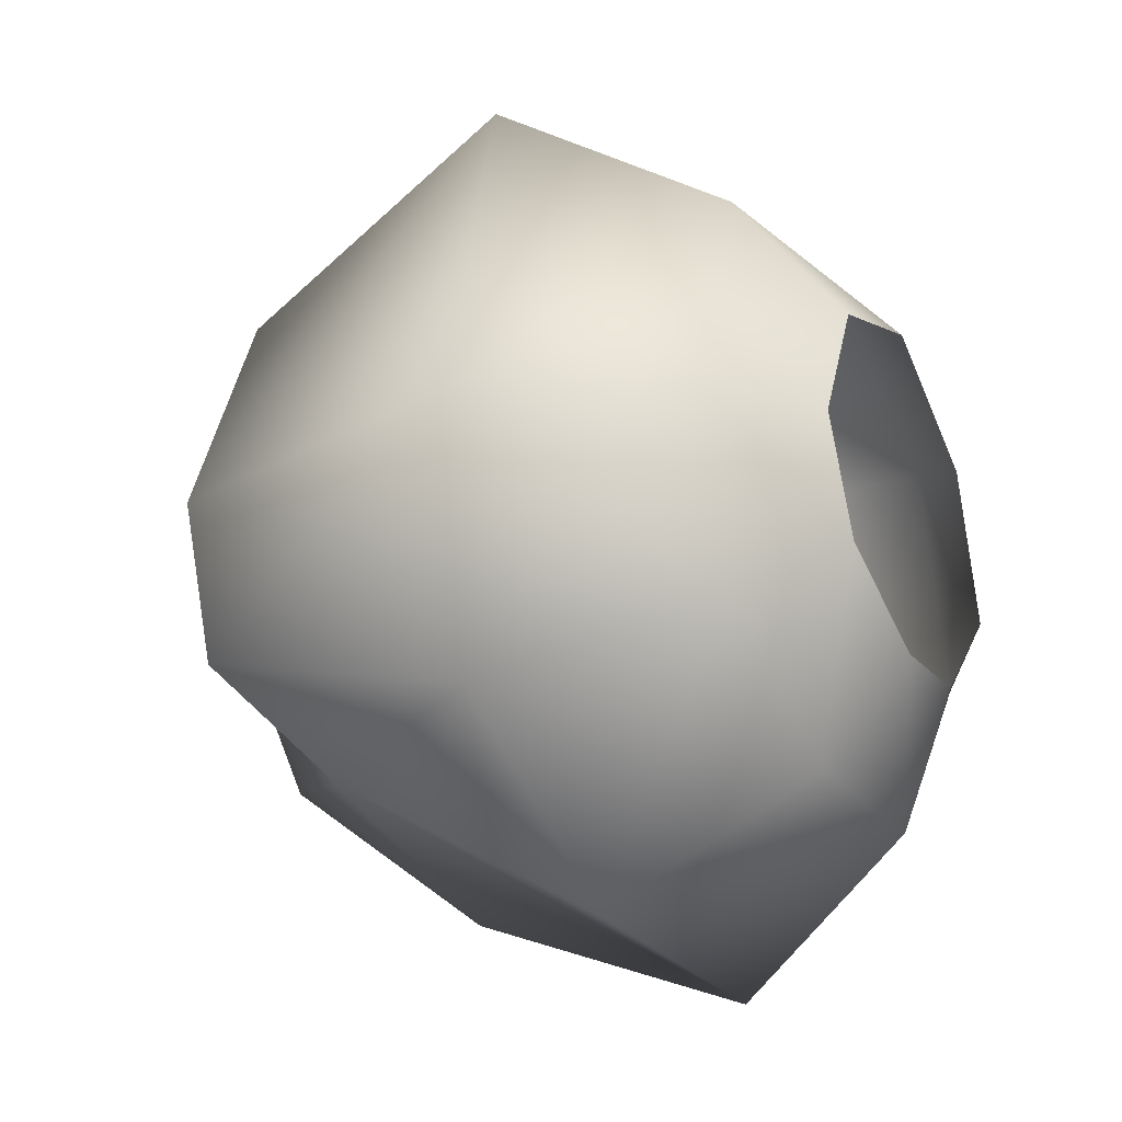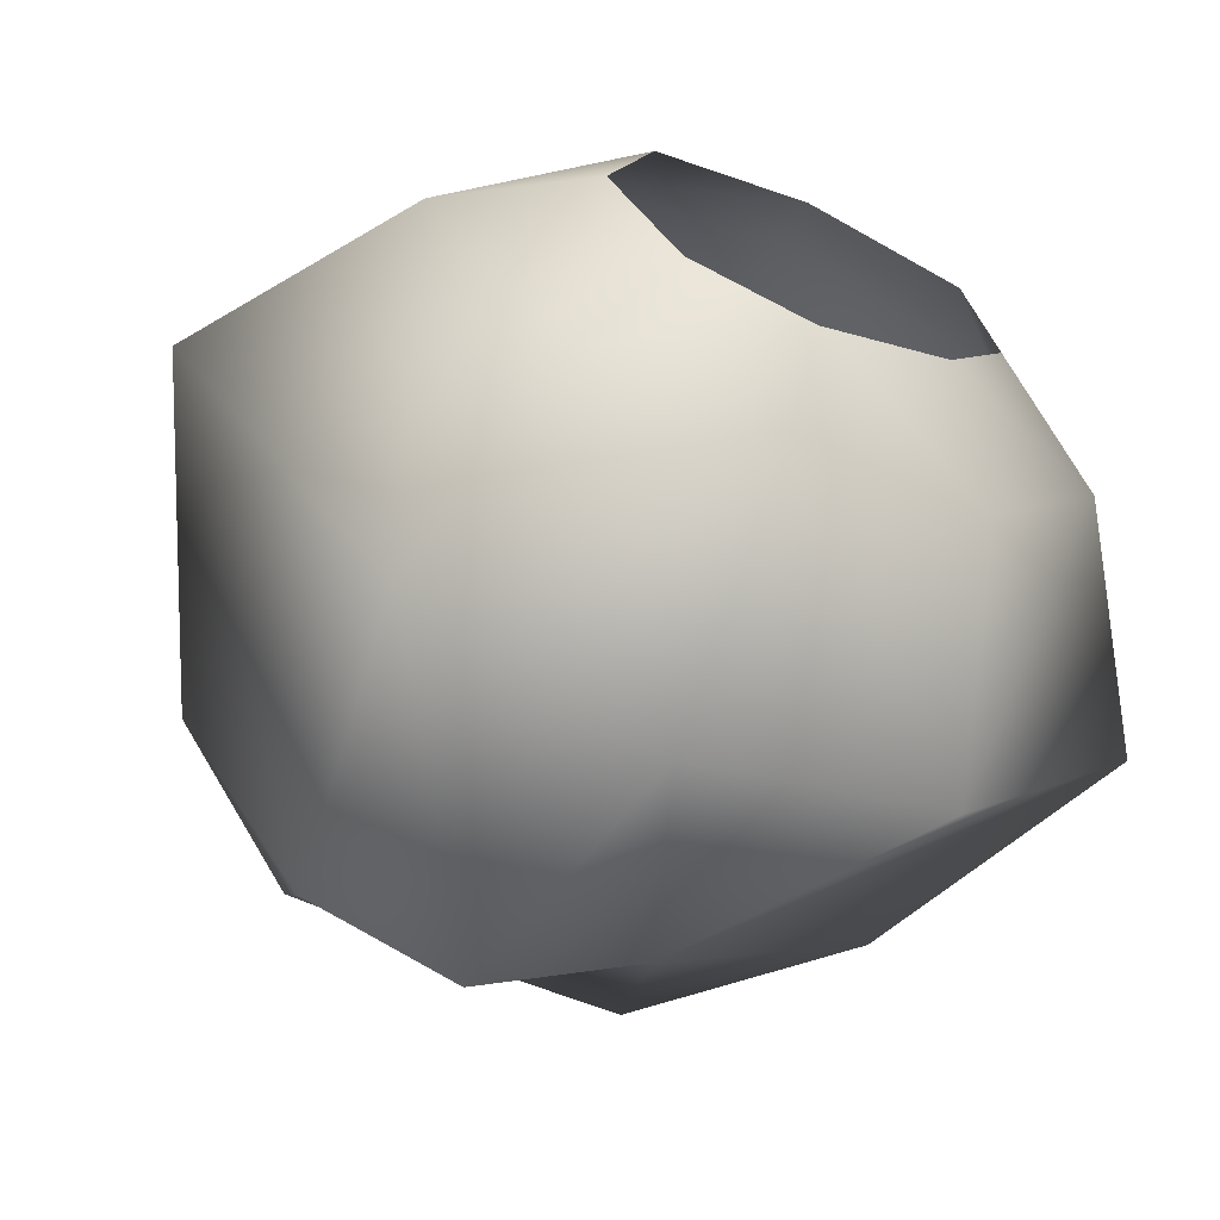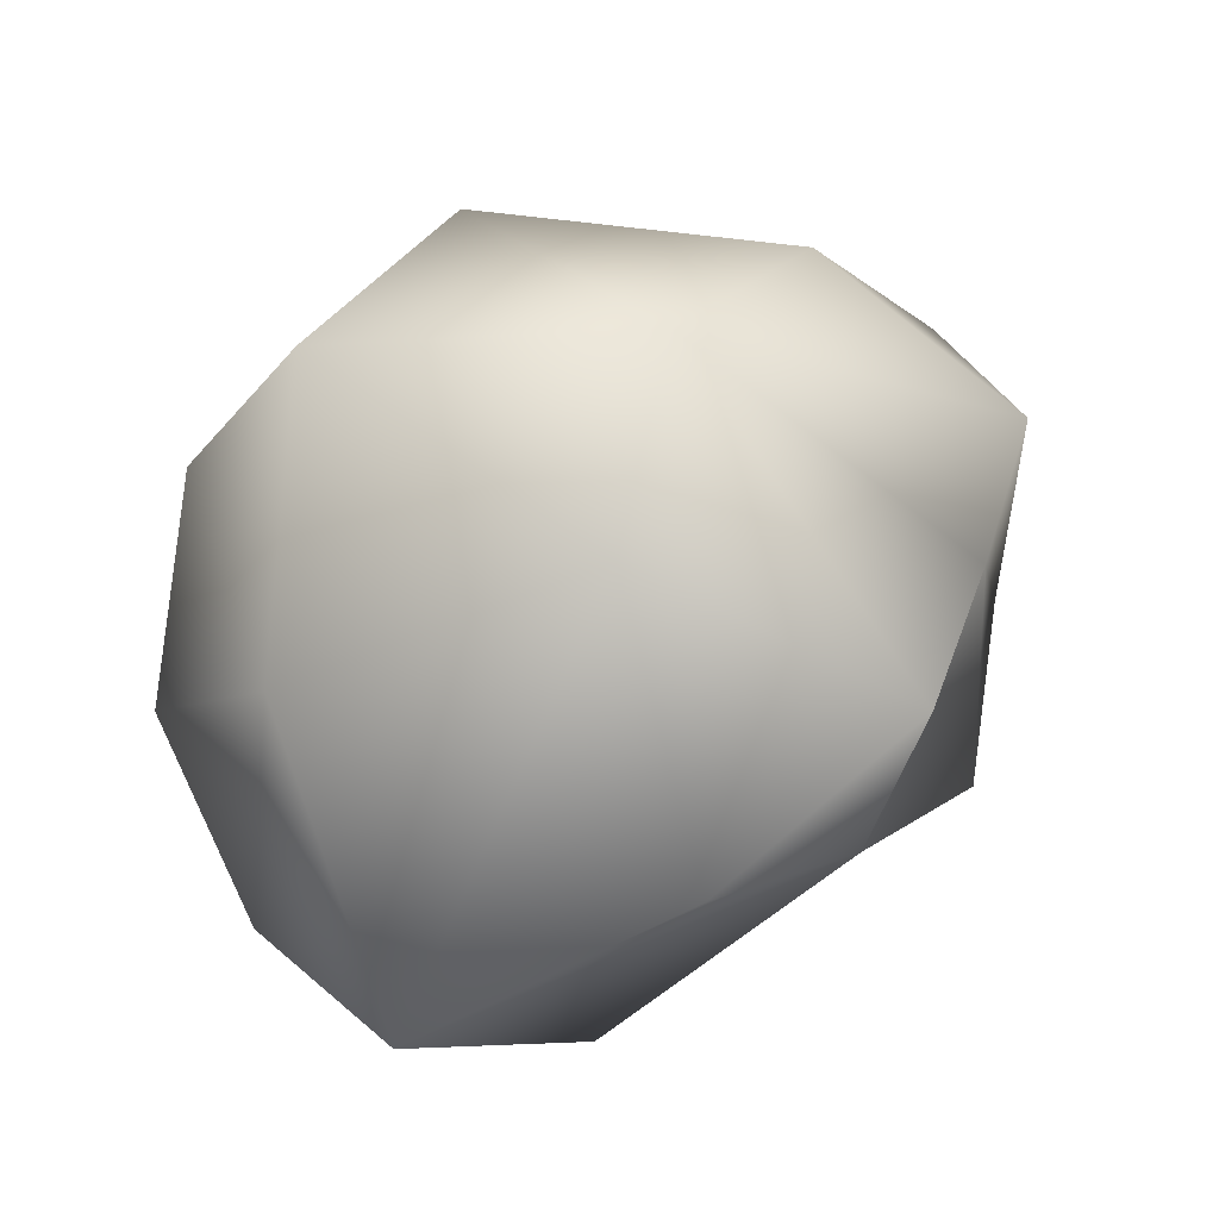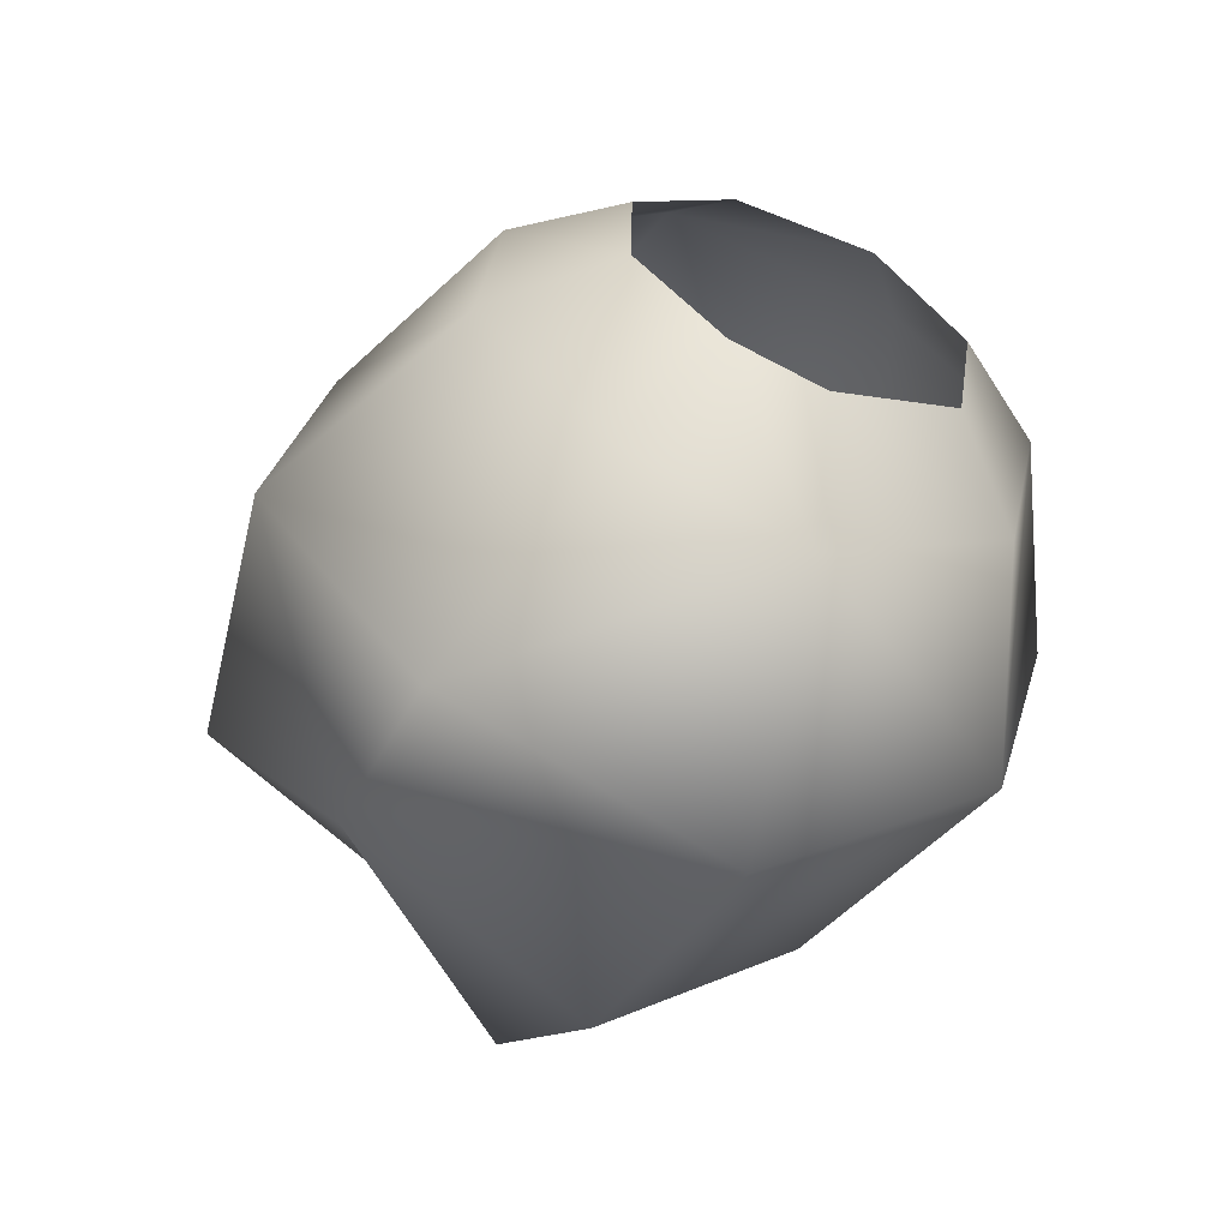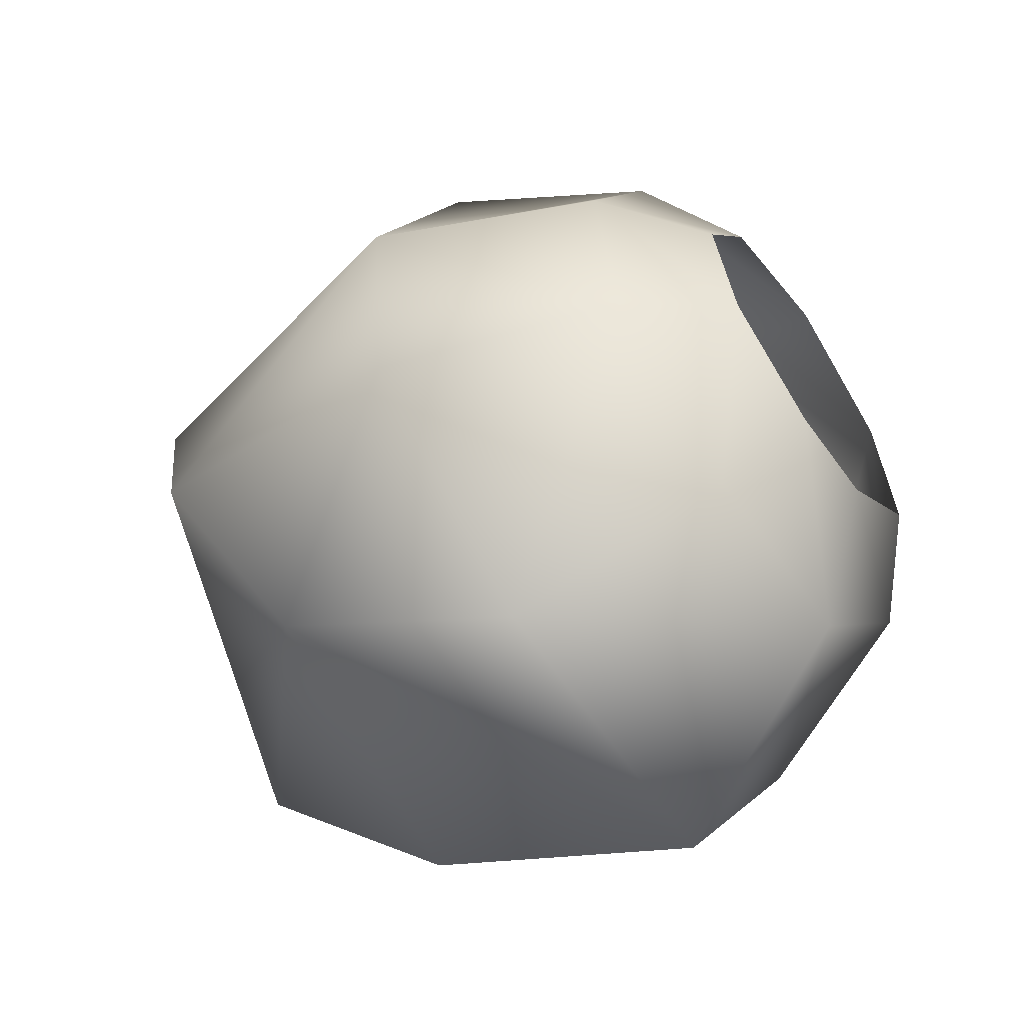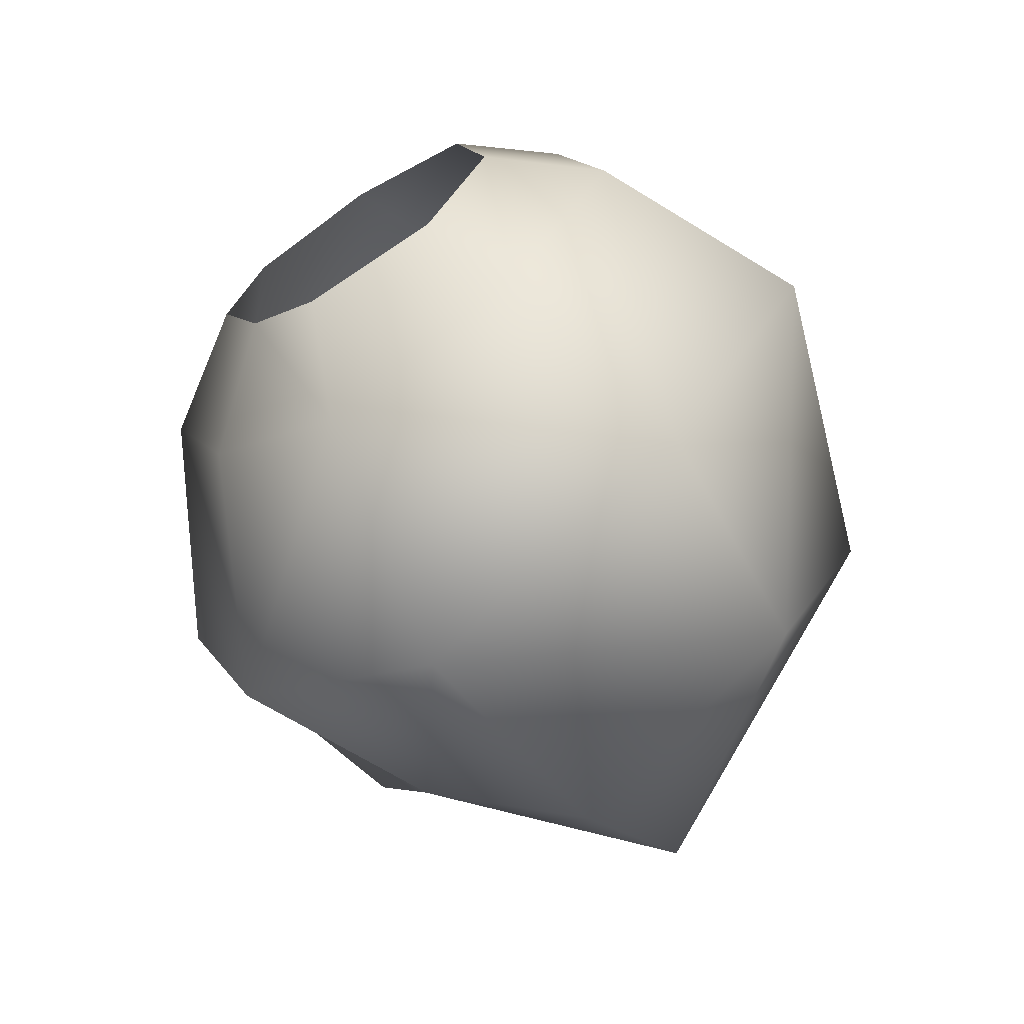
<metadata>
{"format":"obj","ext":"obj","renderer":"f3d","projection":"perspective","resolution":1024,"background":"white","views":[{"elev":6.7,"azim":13.3,"up":"+Z"},{"elev":-78.0,"azim":50.1,"up":"+Y"},{"elev":-42.8,"azim":-162.2,"up":"+Z"},{"elev":-44.7,"azim":55.5,"up":"+Z"},{"elev":-33.6,"azim":20.6,"up":"+Z"},{"elev":-51.0,"azim":110.4,"up":"+Z"}]}
</metadata>
<code>
g rock74
v -7918 -188.3 -6249
v -7935 -211.2 -6256
v -7939 -210.8 -6242
v -7927 -196.2 -6235
v -7871 -207.5 -6239
v -7876 -197.9 -6240
v -7882 -204.4 -6223
v -7876 -212 -6227
v -7870 -222.3 -6256
v -7874 -221.4 -6268
v -7872 -204.9 -6259
v -7869 -211.5 -6252
v -7877 -234.4 -6242
v -7885 -242.4 -6246
v -7879 -234.4 -6260
v -7873 -229 -6252
v -7879 -223 -6225
v -7888 -222.5 -6216
v -7888 -238.1 -6230
v -7879 -232.6 -6232
v -7920 -231.5 -6264
v -7928 -239.5 -6253
v -7930 -210.5 -6270
v -7912 -194.2 -6265
v -7890 -185.3 -6245
v -7885 -195.9 -6268
v -7888 -217.6 -6284
v -7912 -213.4 -6280
v -7932 -213.4 -6227
v -7909 -219.3 -6209
v -7899 -193.6 -6223
v -7908 -241.1 -6231
v -7932 -231.7 -6241
v -7904 -248.8 -6252
v -7896 -238.3 -6272
f 19 17 18
f 17 19 20
f 13 20 19
f 1 4 31
f 30 31 4
f 31 30 18
f 32 18 30
f 18 32 19
f 14 19 32
f 19 14 13
f 15 13 14
f 13 15 16
f 10 16 15
f 16 10 9
f 11 9 10
f 9 11 12
f 5 12 11
f 32 34 14
f 35 14 34
f 14 35 15
f 10 15 35
f 30 33 32
f 22 32 33
f 32 22 34
f 21 34 22
f 34 21 35
f 27 35 21
f 35 27 10
f 26 10 27
f 10 26 11
f 6 11 26
f 11 6 5
f 7 5 6
f 5 7 8
f 21 22 2
f 33 2 22
f 2 33 3
f 29 3 33
f 17 8 18
f 7 18 8
f 18 7 31
f 6 31 7
f 31 6 25
f 26 25 6
f 25 26 24
f 27 24 26
f 24 27 28
f 21 28 27
f 28 21 23
f 2 23 21
f 23 2 1
f 3 1 2
f 1 3 4
f 29 4 3
f 4 29 30
f 33 30 29
f 28 23 24
f 1 24 23
f 24 1 25
f 31 25 1

</code>
